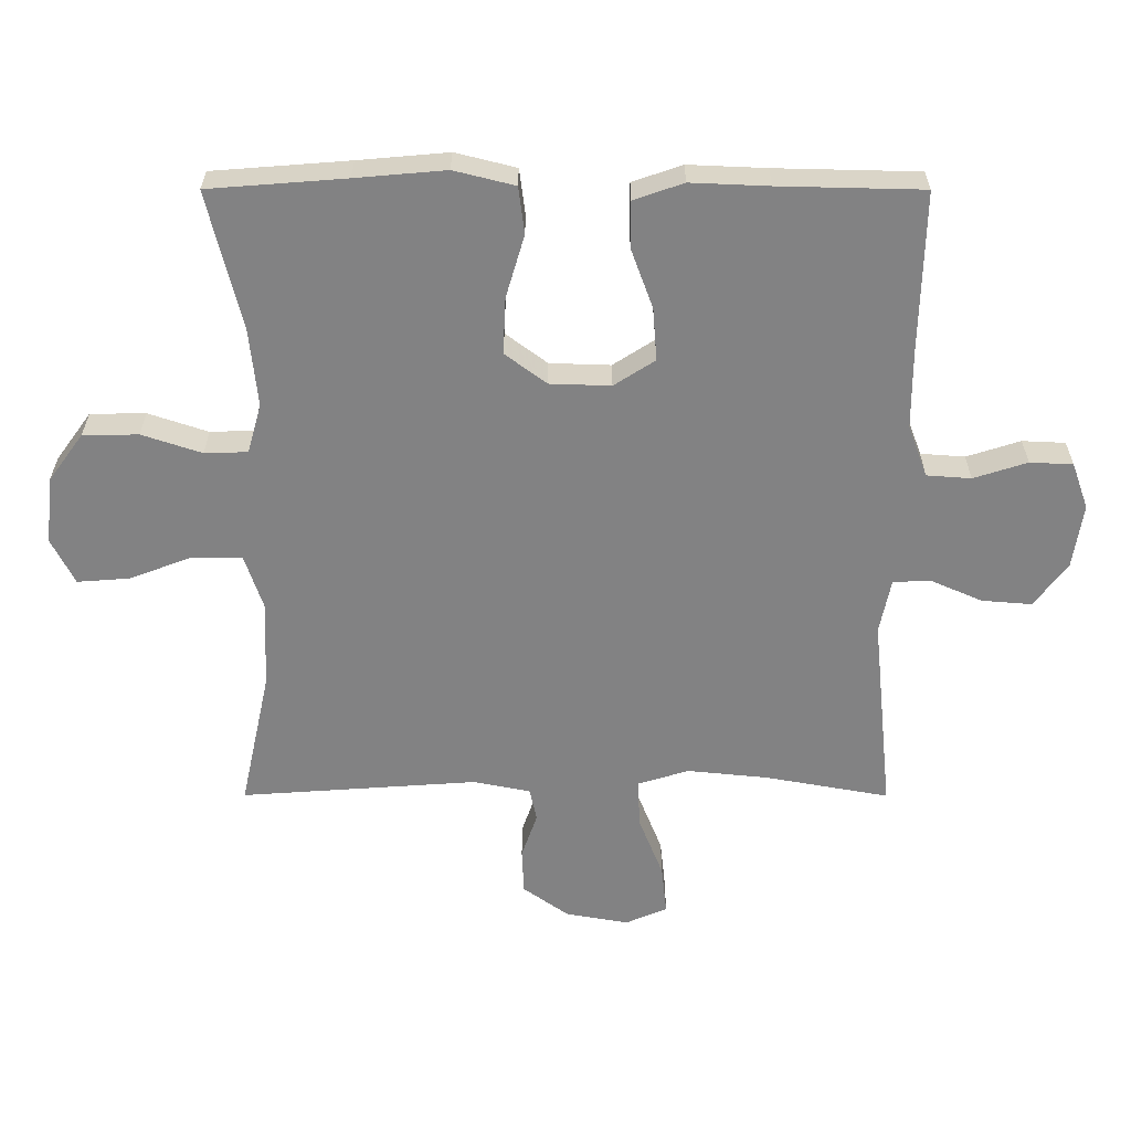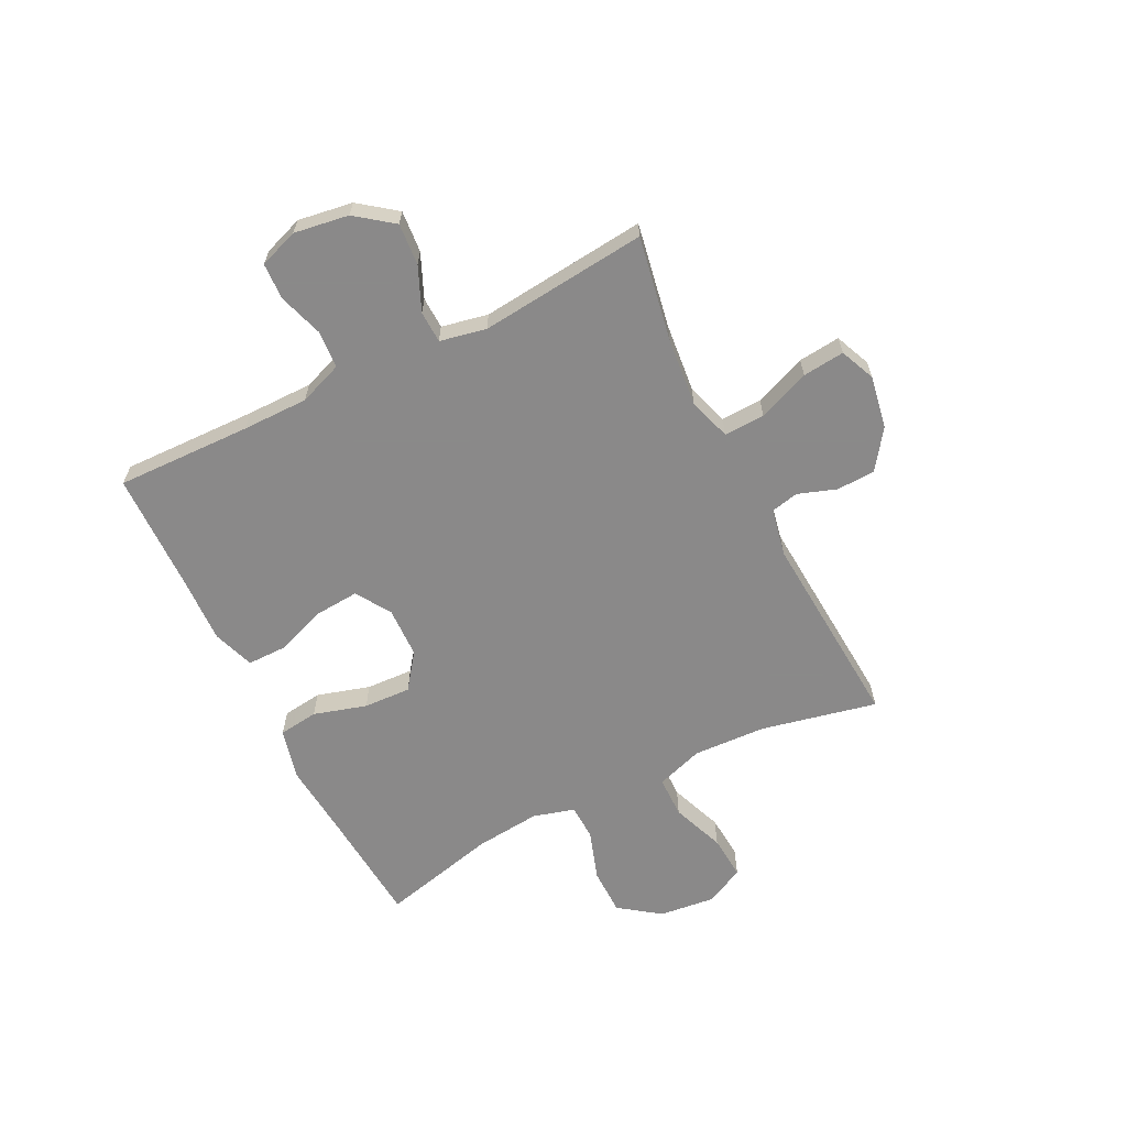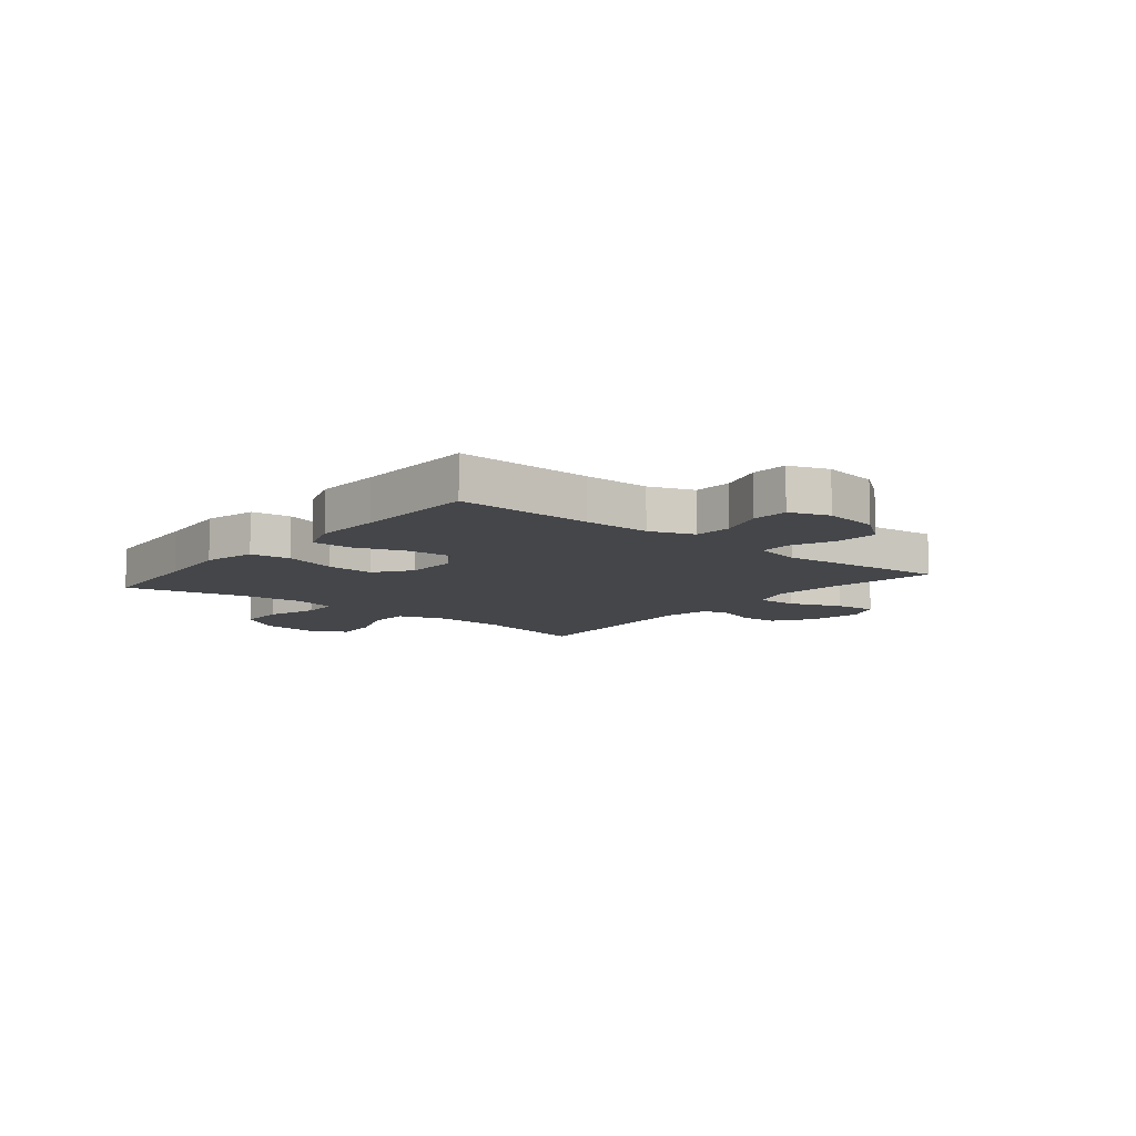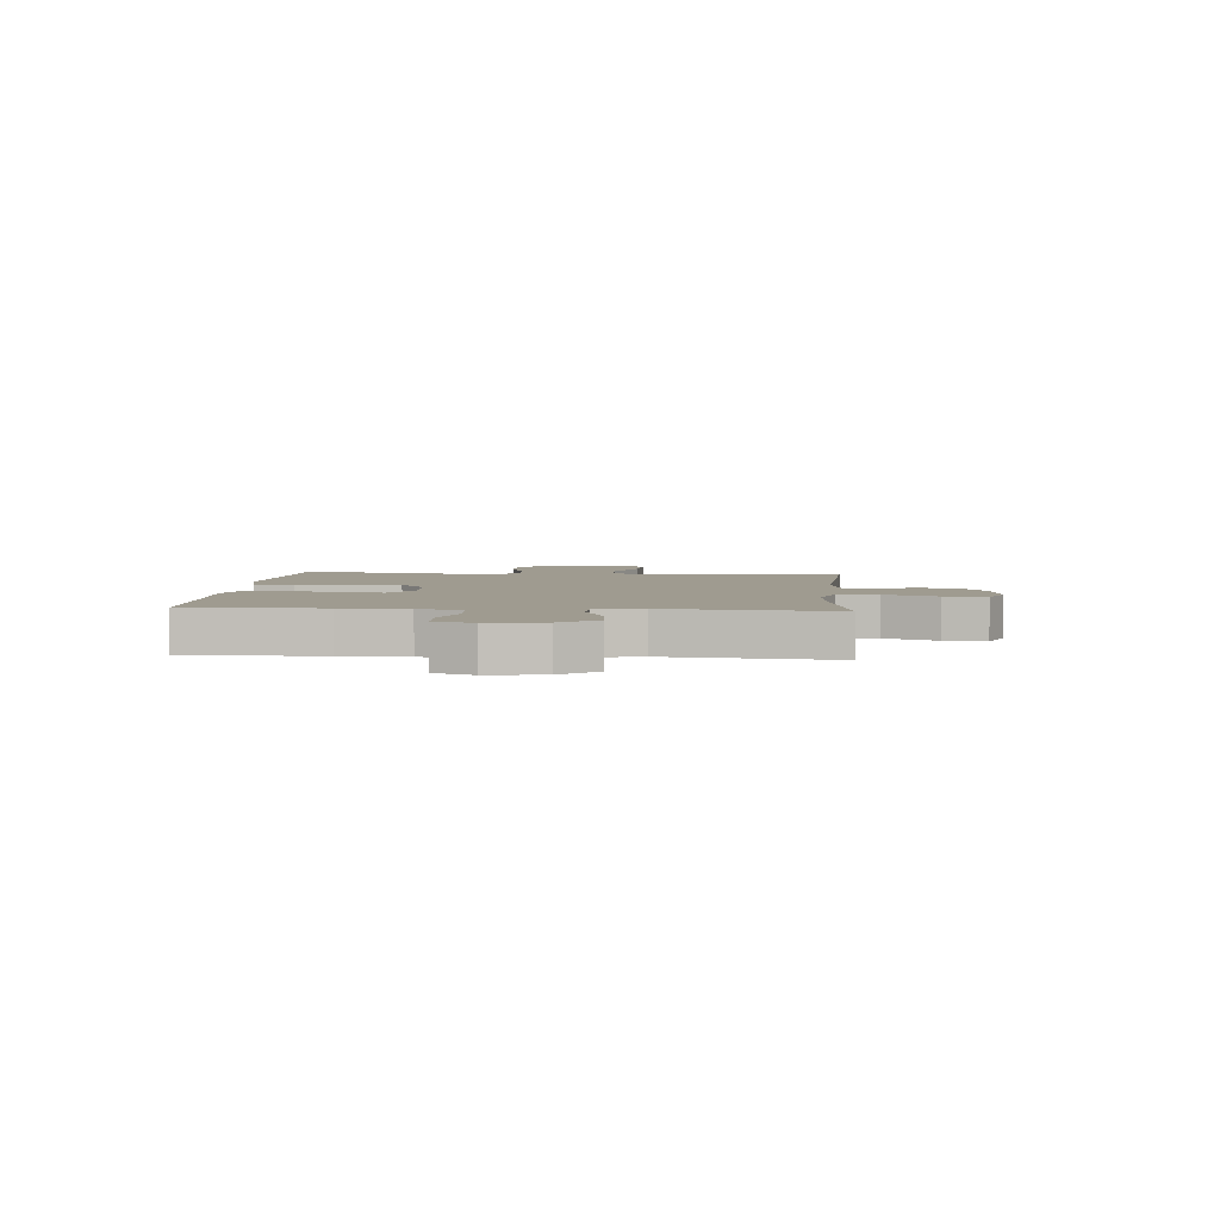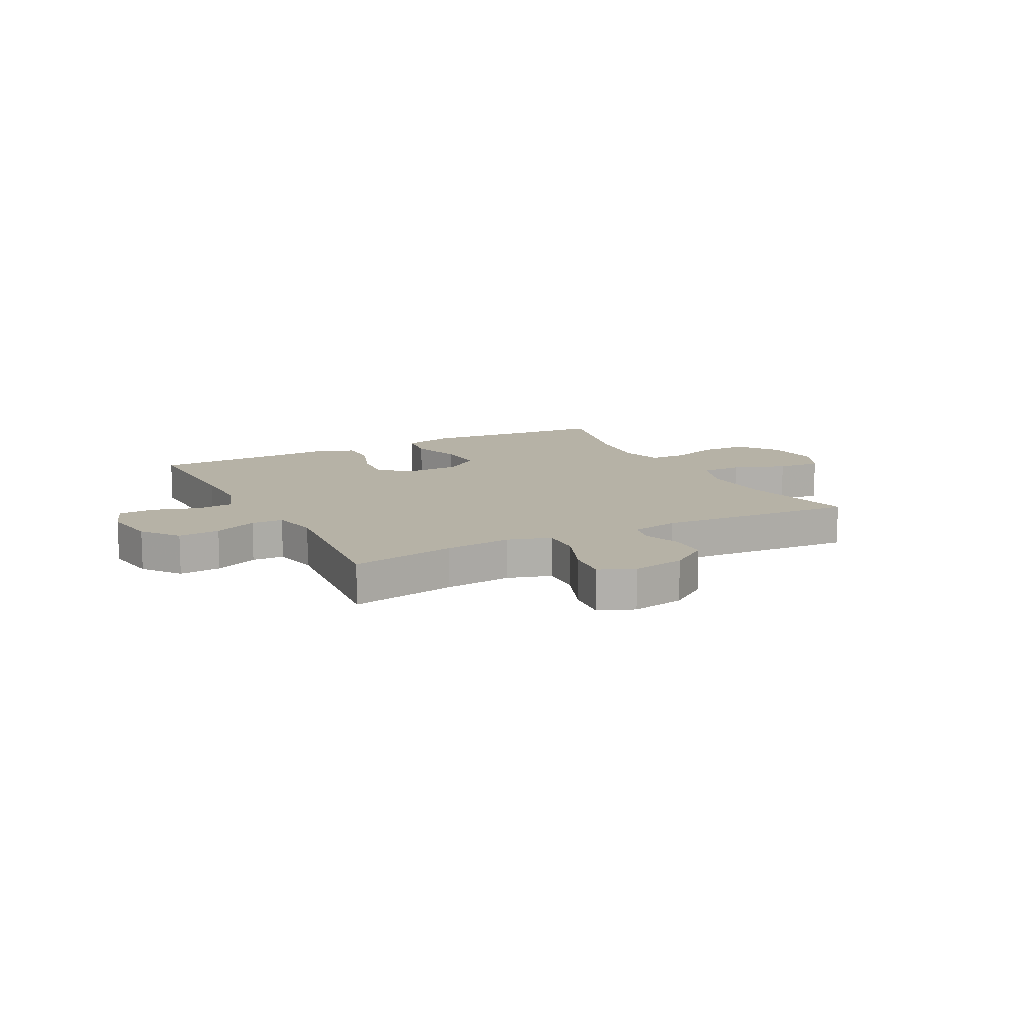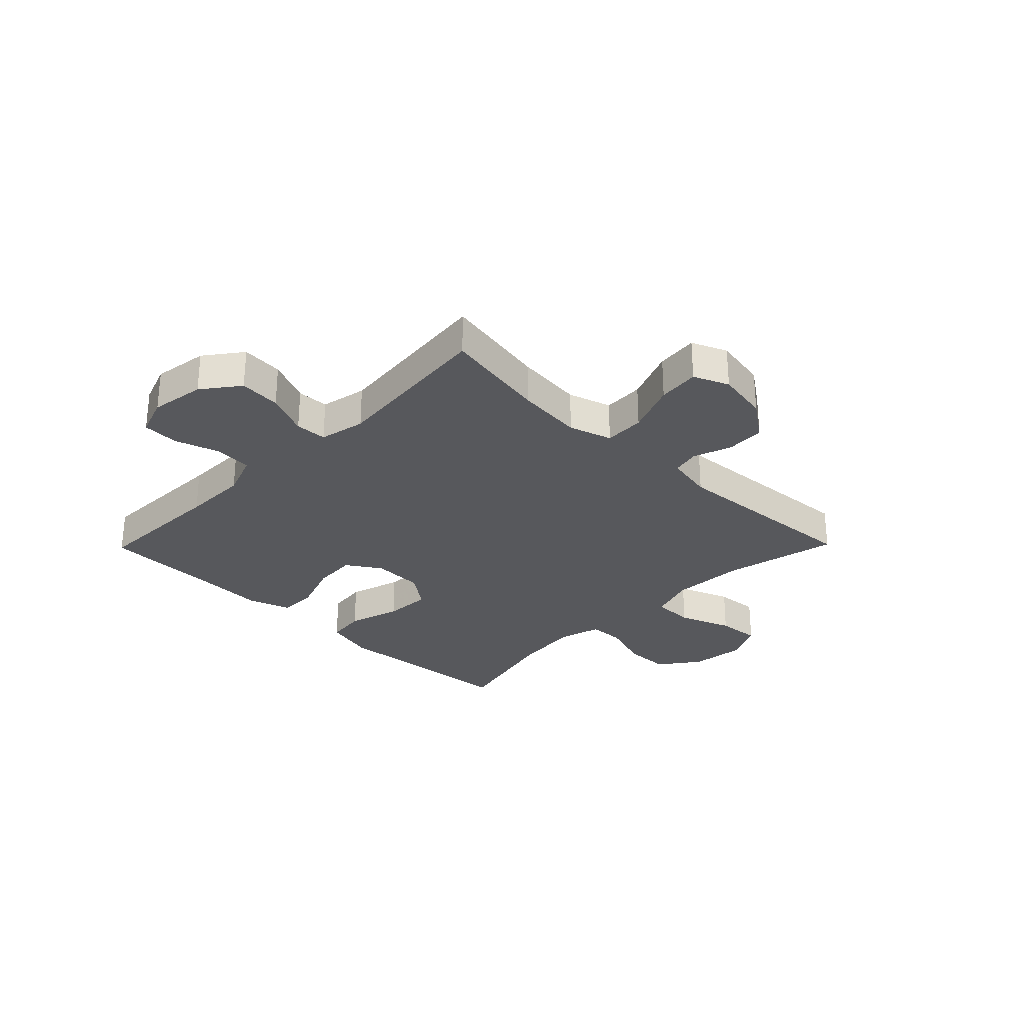
<metadata>
{"format":"obj","ext":"obj","renderer":"f3d","projection":"perspective","resolution":1024,"background":"white","views":[{"elev":29.2,"azim":0.1,"up":"+Z"},{"elev":-63.3,"azim":116.6,"up":"+Y"},{"elev":-9.7,"azim":50.8,"up":"+Y"},{"elev":4.0,"azim":94.4,"up":"+Y"},{"elev":12.2,"azim":152.4,"up":"+Y"},{"elev":-28.7,"azim":135.6,"up":"+Y"}]}
</metadata>
<code>
v 0.5 0.07 -0.5
v 0.311 0.07 -0.466
v 0.19 0.07 -0.454
v 0.113 0.07 -0.478
v 0.116 0.07 -0.551
v 0.153 0.07 -0.644
v 0.161 0.07 -0.719
v 0.098 0.07 -0.746
v 0.003 0.07 -0.729
v -0.066 0.07 -0.68
v -0.069 0.07 -0.611
v -0.045 0.07 -0.542
v -0.056 0.07 -0.492
v -0.142 0.07 -0.475
v -0.5 0.07 -0.5
v -0.455 0.07 -0.293
v -0.449 0.07 -0.161
v -0.477 0.07 -0.077
v -0.552 0.07 -0.076
v -0.647 0.07 -0.112
v -0.726 0.07 -0.118
v -0.761 0.07 -0.049
v -0.75 0.07 0.052
v -0.697 0.07 0.125
v -0.613 0.07 0.126
v -0.523 0.07 0.096
v -0.458 0.07 0.098
v -0.437 0.07 0.173
v -0.449 0.07 0.29
v -0.5 0.07 0.5
v -0.293 0.07 0.516
v -0.157 0.07 0.528
v -0.065 0.07 0.505
v -0.056 0.07 0.434
v -0.084 0.07 0.339
v -0.088 0.07 0.254
v -0.025 0.07 0.207
v 0.067 0.07 0.204
v 0.129 0.07 0.244
v 0.123 0.07 0.323
v 0.09 0.07 0.414
v 0.09 0.07 0.484
v 0.165 0.07 0.51
v 0.283 0.07 0.505
v 0.5 0.07 0.5
v 0.494 0.07 0.257
v 0.494 0.07 0.139
v 0.523 0.07 0.061
v 0.59 0.07 0.056
v 0.671 0.07 0.082
v 0.736 0.07 0.079
v 0.761 0.07 0.009
v 0.746 0.07 -0.089
v 0.696 0.07 -0.155
v 0.621 0.07 -0.149
v 0.543 0.07 -0.115
v 0.486 0.07 -0.117
v 0.469 0.07 -0.2
v 0.5 0 -0.5
v 0.311 0 -0.466
v 0.19 0 -0.454
v 0.113 0 -0.478
v 0.116 0 -0.551
v 0.153 0 -0.644
v 0.161 0 -0.719
v 0.098 0 -0.746
v 0.003 0 -0.729
v -0.066 0 -0.68
v -0.069 0 -0.611
v -0.045 0 -0.542
v -0.056 0 -0.492
v -0.142 0 -0.475
v -0.5 0 -0.5
v -0.455 0 -0.293
v -0.449 0 -0.161
v -0.477 0 -0.077
v -0.552 0 -0.076
v -0.647 0 -0.112
v -0.726 0 -0.118
v -0.761 0 -0.049
v -0.75 0 0.052
v -0.697 0 0.125
v -0.613 0 0.126
v -0.523 0 0.096
v -0.458 0 0.098
v -0.437 0 0.173
v -0.449 0 0.29
v -0.5 0 0.5
v -0.293 0 0.516
v -0.157 0 0.528
v -0.065 0 0.505
v -0.056 0 0.434
v -0.084 0 0.339
v -0.088 0 0.254
v -0.025 0 0.207
v 0.067 0 0.204
v 0.129 0 0.244
v 0.123 0 0.323
v 0.09 0 0.414
v 0.09 0 0.484
v 0.165 0 0.51
v 0.283 0 0.505
v 0.5 0 0.5
v 0.494 0 0.257
v 0.494 0 0.139
v 0.523 0 0.061
v 0.59 0 0.056
v 0.671 0 0.082
v 0.736 0 0.079
v 0.761 0 0.009
v 0.746 0 -0.089
v 0.696 0 -0.155
v 0.621 0 -0.149
v 0.543 0 -0.115
v 0.486 0 -0.117
v 0.469 0 -0.2
f 53 54 55 56
f 53 56 57
f 52 53 57
f 49 50 51 52
f 48 49 52 57
f 47 48 57
f 46 47 57 58
f 44 45 46 58
f 40 41 42 43
f 39 40 43 44
f 32 33 34 35
f 31 32 35 36
f 29 30 31 36
f 28 29 36 37
f 23 24 25 26
f 23 26 27
f 22 23 27
f 19 20 21 22
f 18 19 22 27
f 17 18 27 28
f 14 15 16
f 13 14 16 17
f 9 10 11 12
f 9 12 13
f 8 9 13
f 5 6 7 8
f 4 5 8 13
f 3 4 13 17
f 44 58 1 2
f 39 44 2 3
f 38 39 3 17
f 17 28 37 38
f 114 113 112 111
f 115 114 111
f 115 111 110
f 110 109 108 107
f 115 110 107 106
f 115 106 105
f 116 115 105 104
f 116 104 103 102
f 101 100 99 98
f 102 101 98 97
f 93 92 91 90
f 94 93 90 89
f 94 89 88 87
f 95 94 87 86
f 84 83 82 81
f 85 84 81
f 85 81 80
f 80 79 78 77
f 85 80 77 76
f 86 85 76 75
f 74 73 72
f 75 74 72 71
f 70 69 68 67
f 71 70 67
f 71 67 66
f 66 65 64 63
f 71 66 63 62
f 75 71 62 61
f 60 59 116 102
f 61 60 102 97
f 75 61 97 96
f 96 95 86 75
f 1 59 60 2
f 2 60 61 3
f 3 61 62 4
f 4 62 63 5
f 5 63 64 6
f 6 64 65 7
f 7 65 66 8
f 8 66 67 9
f 9 67 68 10
f 10 68 69 11
f 11 69 70 12
f 12 70 71 13
f 13 71 72 14
f 14 72 73 15
f 15 73 74 16
f 16 74 75 17
f 17 75 76 18
f 18 76 77 19
f 19 77 78 20
f 20 78 79 21
f 21 79 80 22
f 22 80 81 23
f 23 81 82 24
f 24 82 83 25
f 25 83 84 26
f 26 84 85 27
f 27 85 86 28
f 28 86 87 29
f 29 87 88 30
f 30 88 89 31
f 31 89 90 32
f 32 90 91 33
f 33 91 92 34
f 34 92 93 35
f 35 93 94 36
f 36 94 95 37
f 37 95 96 38
f 38 96 97 39
f 39 97 98 40
f 40 98 99 41
f 41 99 100 42
f 42 100 101 43
f 43 101 102 44
f 44 102 103 45
f 45 103 104 46
f 46 104 105 47
f 47 105 106 48
f 48 106 107 49
f 49 107 108 50
f 50 108 109 51
f 51 109 110 52
f 52 110 111 53
f 53 111 112 54
f 54 112 113 55
f 55 113 114 56
f 56 114 115 57
f 57 115 116 58
f 58 116 59 1

</code>
